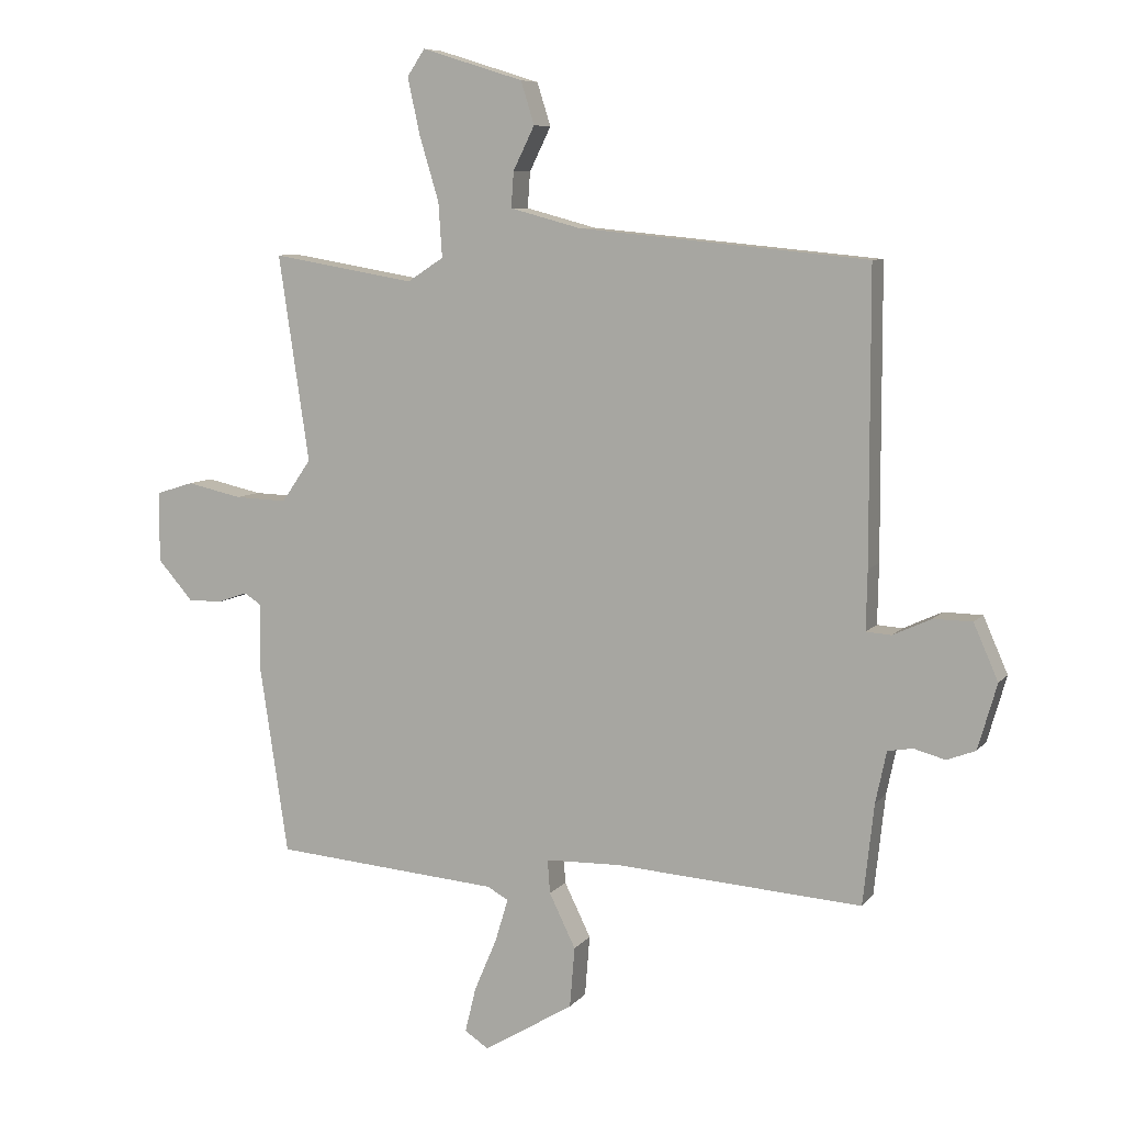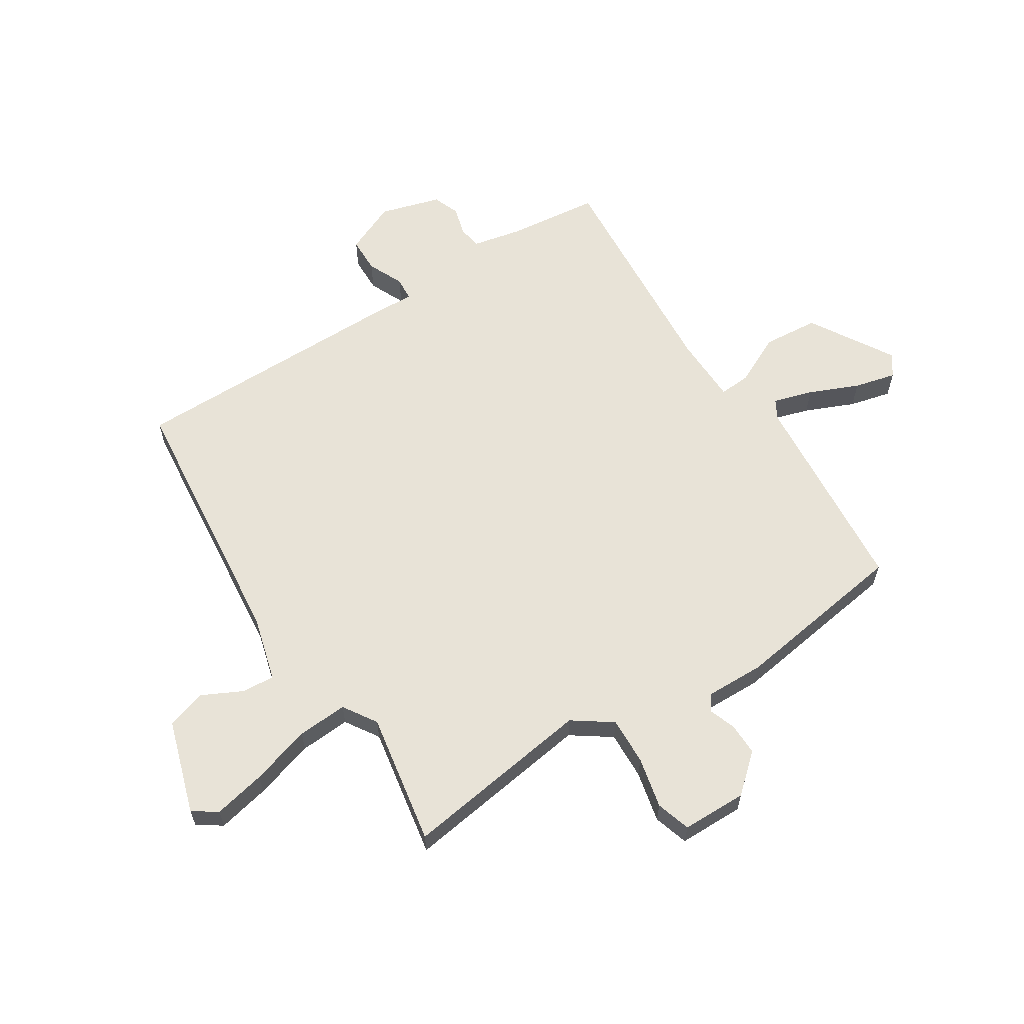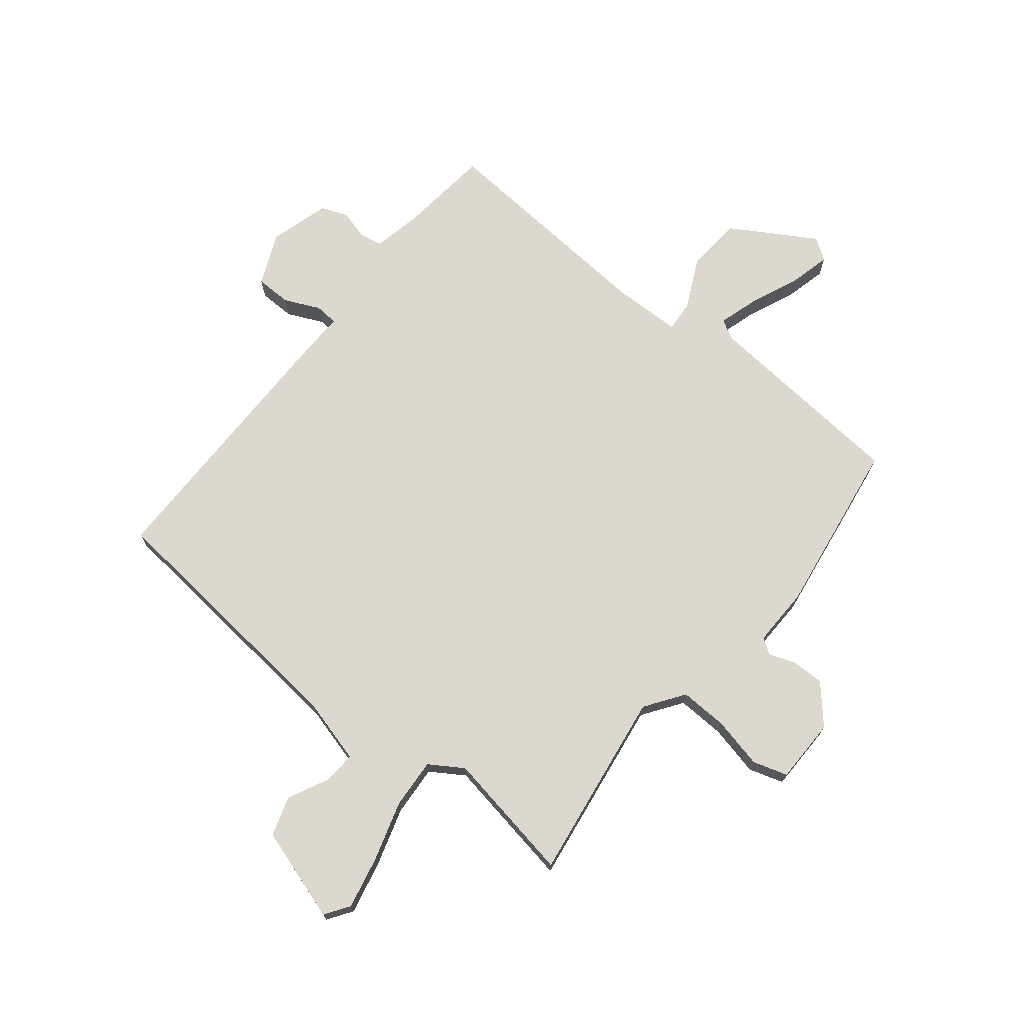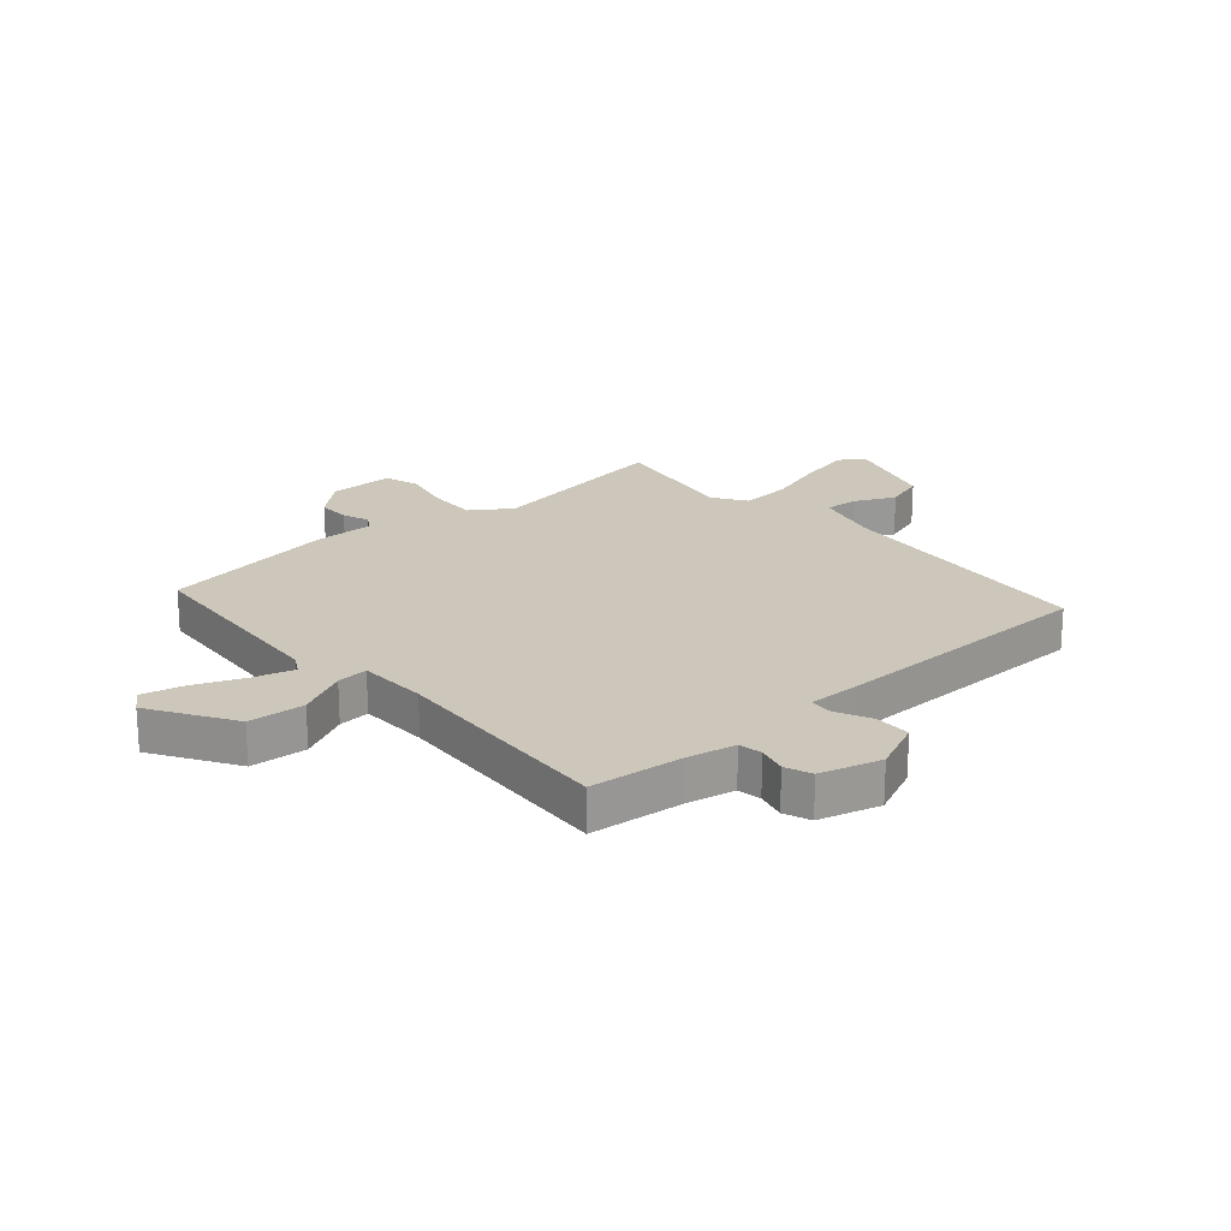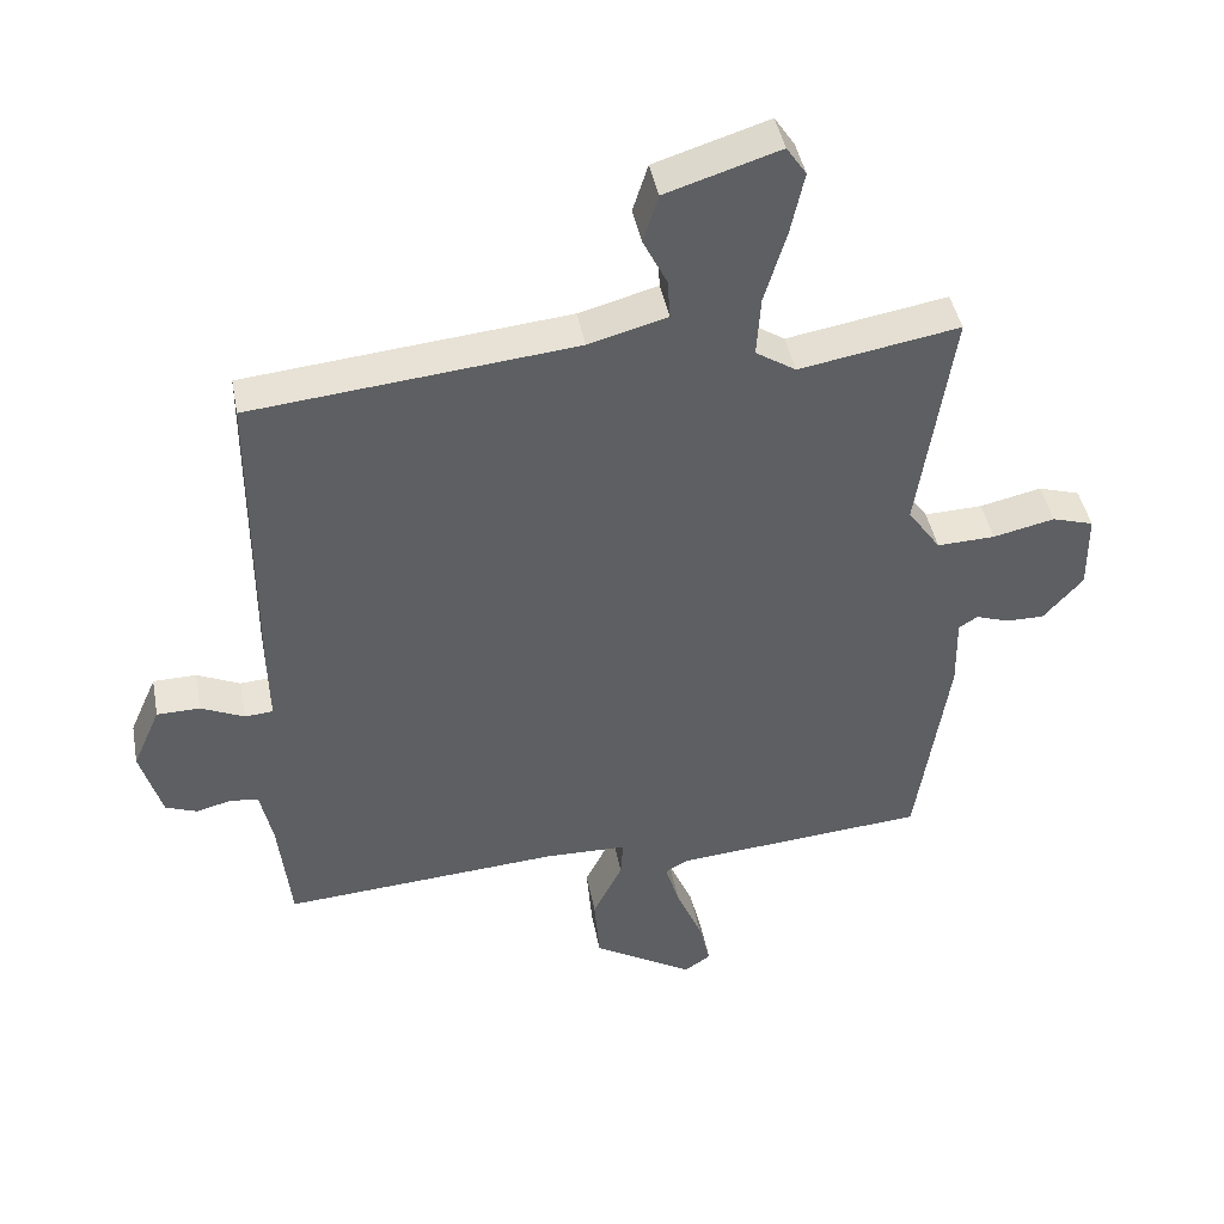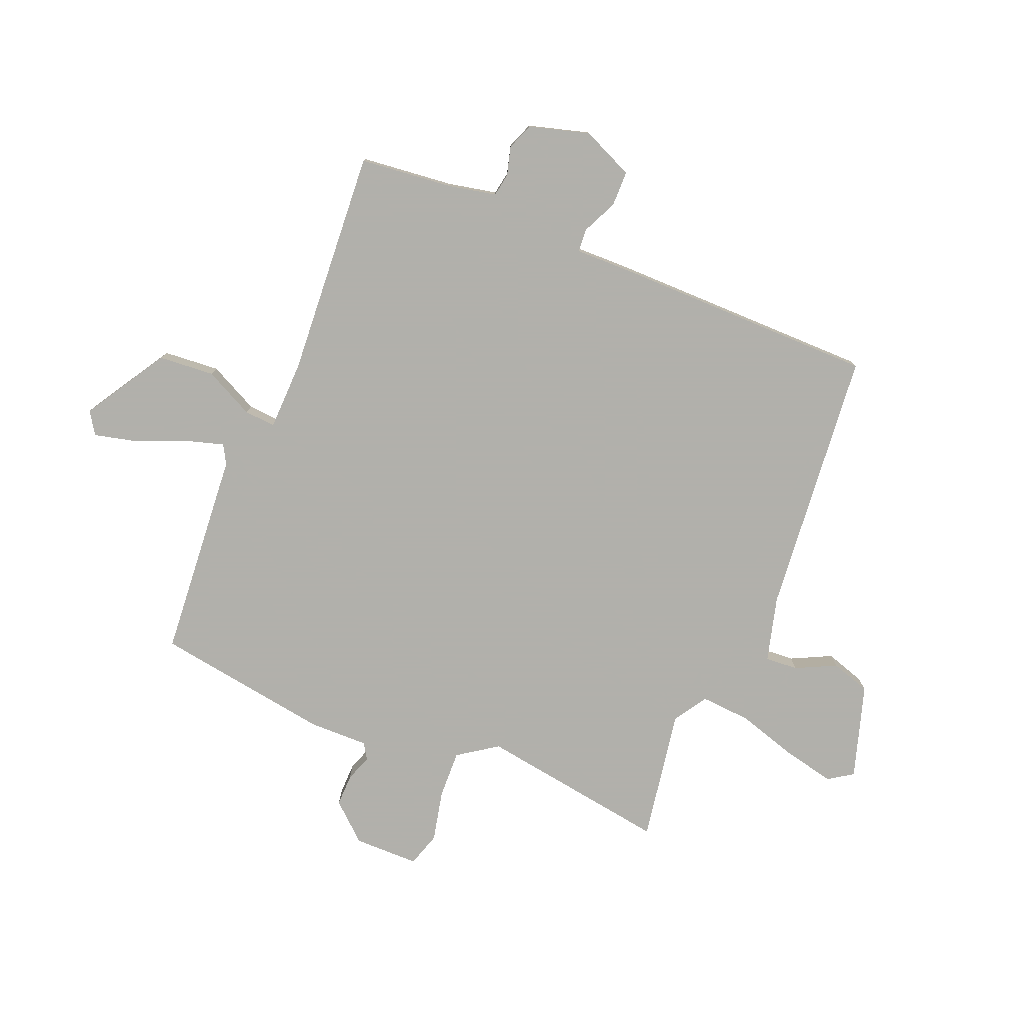
<metadata>
{"format":"obj","ext":"obj","renderer":"f3d","projection":"perspective","resolution":1024,"background":"white","views":[{"elev":7.8,"azim":-158.8,"up":"+Z"},{"elev":61.6,"azim":57.7,"up":"+Y"},{"elev":72.1,"azim":38.9,"up":"+Y"},{"elev":21.3,"azim":-131.7,"up":"+Y"},{"elev":43.6,"azim":-10.7,"up":"+Z"},{"elev":-78.5,"azim":-112.5,"up":"+Y"}]}
</metadata>
<code>
v 0.5 0.07 -0.5
v 0.131 0.07 -0.53
v 0.097 0.07 -0.549
v 0.118 0.07 -0.619
v 0.155 0.07 -0.706
v 0.173 0.07 -0.78
v 0.134 0.07 -0.806
v -0.013 0.07 -0.717
v -0.021 0.07 -0.618
v 0.022 0.07 -0.53
v 0.026 0.07 -0.475
v -0.096 0.07 -0.472
v -0.5 0.07 -0.5
v -0.518 0.07 -0.336
v -0.536 0.07 -0.251
v -0.577 0.07 -0.244
v -0.628 0.07 -0.258
v -0.675 0.07 -0.24
v -0.706 0.07 -0.133
v -0.666 0.07 -0.042
v -0.603 0.07 -0.041
v -0.54 0.07 -0.07
v -0.499 0.07 -0.067
v -0.501 0.07 0.03
v -0.5 0.07 0.5
v -0.028 0.07 0.546
v 0.087 0.07 0.577
v 0.083 0.07 0.635
v 0.048 0.07 0.706
v 0.07 0.07 0.776
v 0.236 0.07 0.828
v 0.265 0.07 0.785
v 0.245 0.07 0.693
v 0.213 0.07 0.587
v 0.207 0.07 0.498
v 0.266 0.07 0.46
v 0.5 0.07 0.5
v 0.45 0.07 0.163
v 0.498 0.07 0.094
v 0.583 0.07 0.097
v 0.673 0.07 0.117
v 0.734 0.07 0.098
v 0.735 0.07 -0.017
v 0.677 0.07 -0.083
v 0.62 0.07 -0.082
v 0.573 0.07 -0.065
v 0.545 0.07 -0.083
v 0.547 0.07 -0.188
v 0.5 0 -0.5
v 0.131 0 -0.53
v 0.097 0 -0.549
v 0.118 0 -0.619
v 0.155 0 -0.706
v 0.173 0 -0.78
v 0.134 0 -0.806
v -0.013 0 -0.717
v -0.021 0 -0.618
v 0.022 0 -0.53
v 0.026 0 -0.475
v -0.096 0 -0.472
v -0.5 0 -0.5
v -0.518 0 -0.336
v -0.536 0 -0.251
v -0.577 0 -0.244
v -0.628 0 -0.258
v -0.675 0 -0.24
v -0.706 0 -0.133
v -0.666 0 -0.042
v -0.603 0 -0.041
v -0.54 0 -0.07
v -0.499 0 -0.067
v -0.501 0 0.03
v -0.5 0 0.5
v -0.028 0 0.546
v 0.087 0 0.577
v 0.083 0 0.635
v 0.048 0 0.706
v 0.07 0 0.776
v 0.236 0 0.828
v 0.265 0 0.785
v 0.245 0 0.693
v 0.213 0 0.587
v 0.207 0 0.498
v 0.266 0 0.46
v 0.5 0 0.5
v 0.45 0 0.163
v 0.498 0 0.094
v 0.583 0 0.097
v 0.673 0 0.117
v 0.734 0 0.098
v 0.735 0 -0.017
v 0.677 0 -0.083
v 0.62 0 -0.082
v 0.573 0 -0.065
v 0.545 0 -0.083
v 0.547 0 -0.188
f 47 48 1 2
f 44 45 46
f 43 44 46
f 42 43 46
f 41 42 46
f 40 41 46
f 39 40 46 47
f 47 2 3
f 39 47 3
f 38 39 3
f 36 37 38 3
f 32 33 34
f 31 32 34
f 30 31 34
f 29 30 34
f 28 29 34
f 27 28 34 35
f 26 27 35
f 26 35 36
f 25 26 36
f 24 25 36
f 23 24 36
f 20 21 22
f 19 20 22
f 18 19 22
f 17 18 22
f 16 17 22
f 15 16 22 23
f 14 15 23 36
f 12 13 14 36
f 8 9 10
f 7 8 10
f 6 7 10
f 5 6 10
f 4 5 10
f 3 4 10 11
f 36 3 11
f 11 12 36
f 50 49 96 95
f 94 93 92
f 94 92 91
f 94 91 90
f 94 90 89
f 94 89 88
f 95 94 88 87
f 51 50 95
f 51 95 87
f 51 87 86
f 51 86 85 84
f 82 81 80
f 82 80 79
f 82 79 78
f 82 78 77
f 82 77 76
f 83 82 76 75
f 83 75 74
f 84 83 74
f 84 74 73
f 84 73 72
f 84 72 71
f 70 69 68
f 70 68 67
f 70 67 66
f 70 66 65
f 70 65 64
f 71 70 64 63
f 84 71 63 62
f 84 62 61 60
f 58 57 56
f 58 56 55
f 58 55 54
f 58 54 53
f 58 53 52
f 59 58 52 51
f 59 51 84
f 84 60 59
f 1 49 50 2
f 2 50 51 3
f 3 51 52 4
f 4 52 53 5
f 5 53 54 6
f 6 54 55 7
f 7 55 56 8
f 8 56 57 9
f 9 57 58 10
f 10 58 59 11
f 11 59 60 12
f 12 60 61 13
f 13 61 62 14
f 14 62 63 15
f 15 63 64 16
f 16 64 65 17
f 17 65 66 18
f 18 66 67 19
f 19 67 68 20
f 20 68 69 21
f 21 69 70 22
f 22 70 71 23
f 23 71 72 24
f 24 72 73 25
f 25 73 74 26
f 26 74 75 27
f 27 75 76 28
f 28 76 77 29
f 29 77 78 30
f 30 78 79 31
f 31 79 80 32
f 32 80 81 33
f 33 81 82 34
f 34 82 83 35
f 35 83 84 36
f 36 84 85 37
f 37 85 86 38
f 38 86 87 39
f 39 87 88 40
f 40 88 89 41
f 41 89 90 42
f 42 90 91 43
f 43 91 92 44
f 44 92 93 45
f 45 93 94 46
f 46 94 95 47
f 47 95 96 48
f 48 96 49 1

</code>
